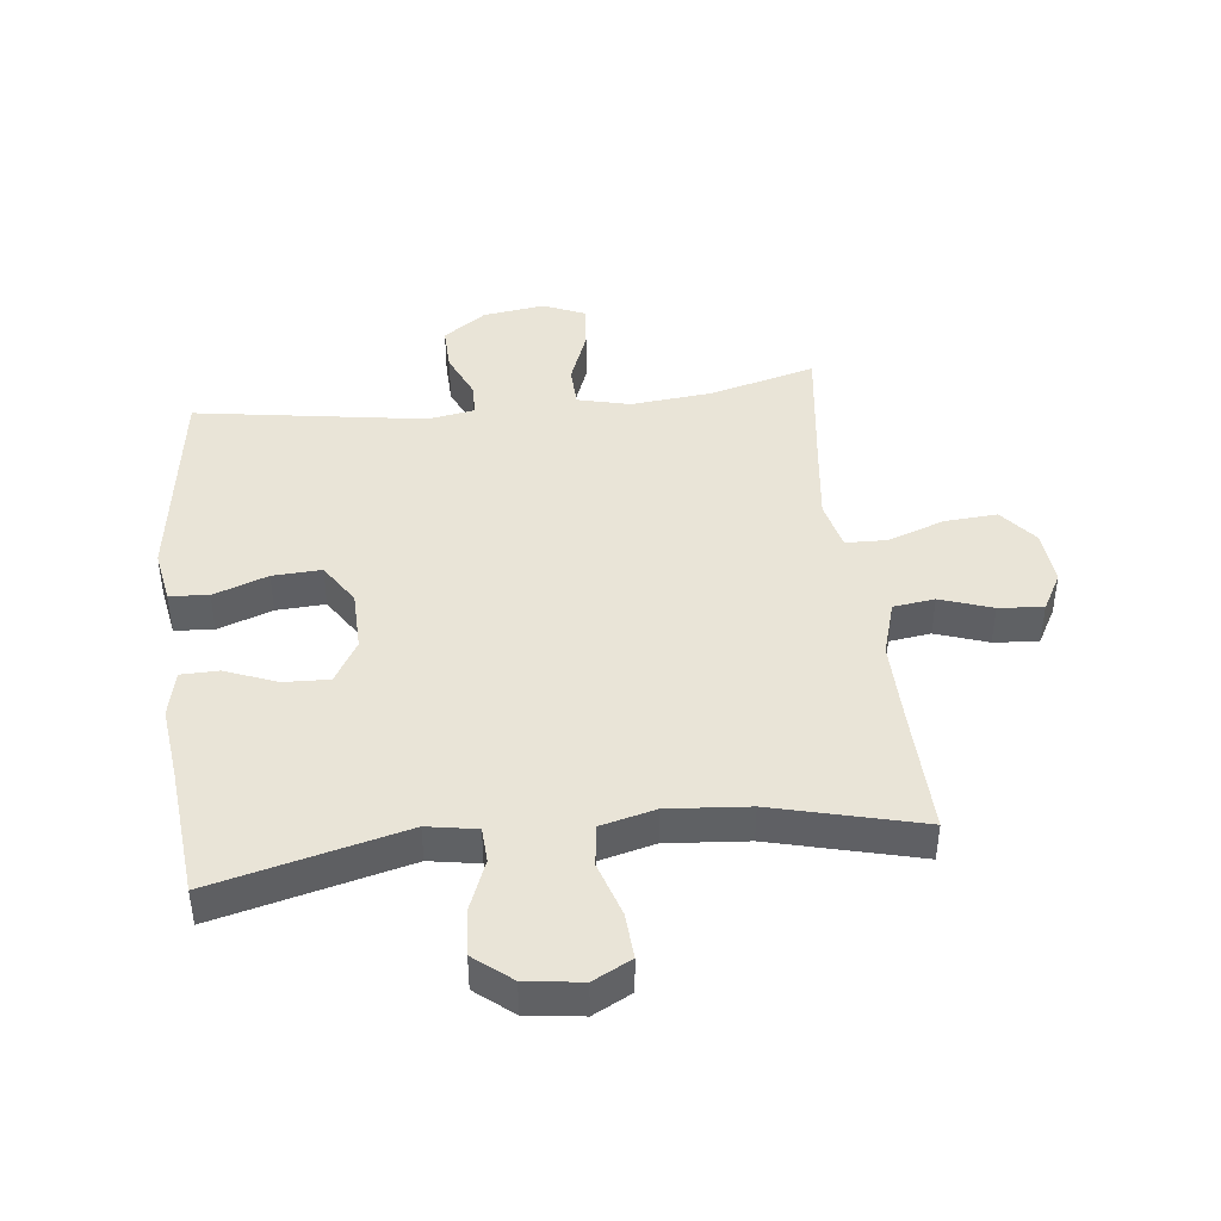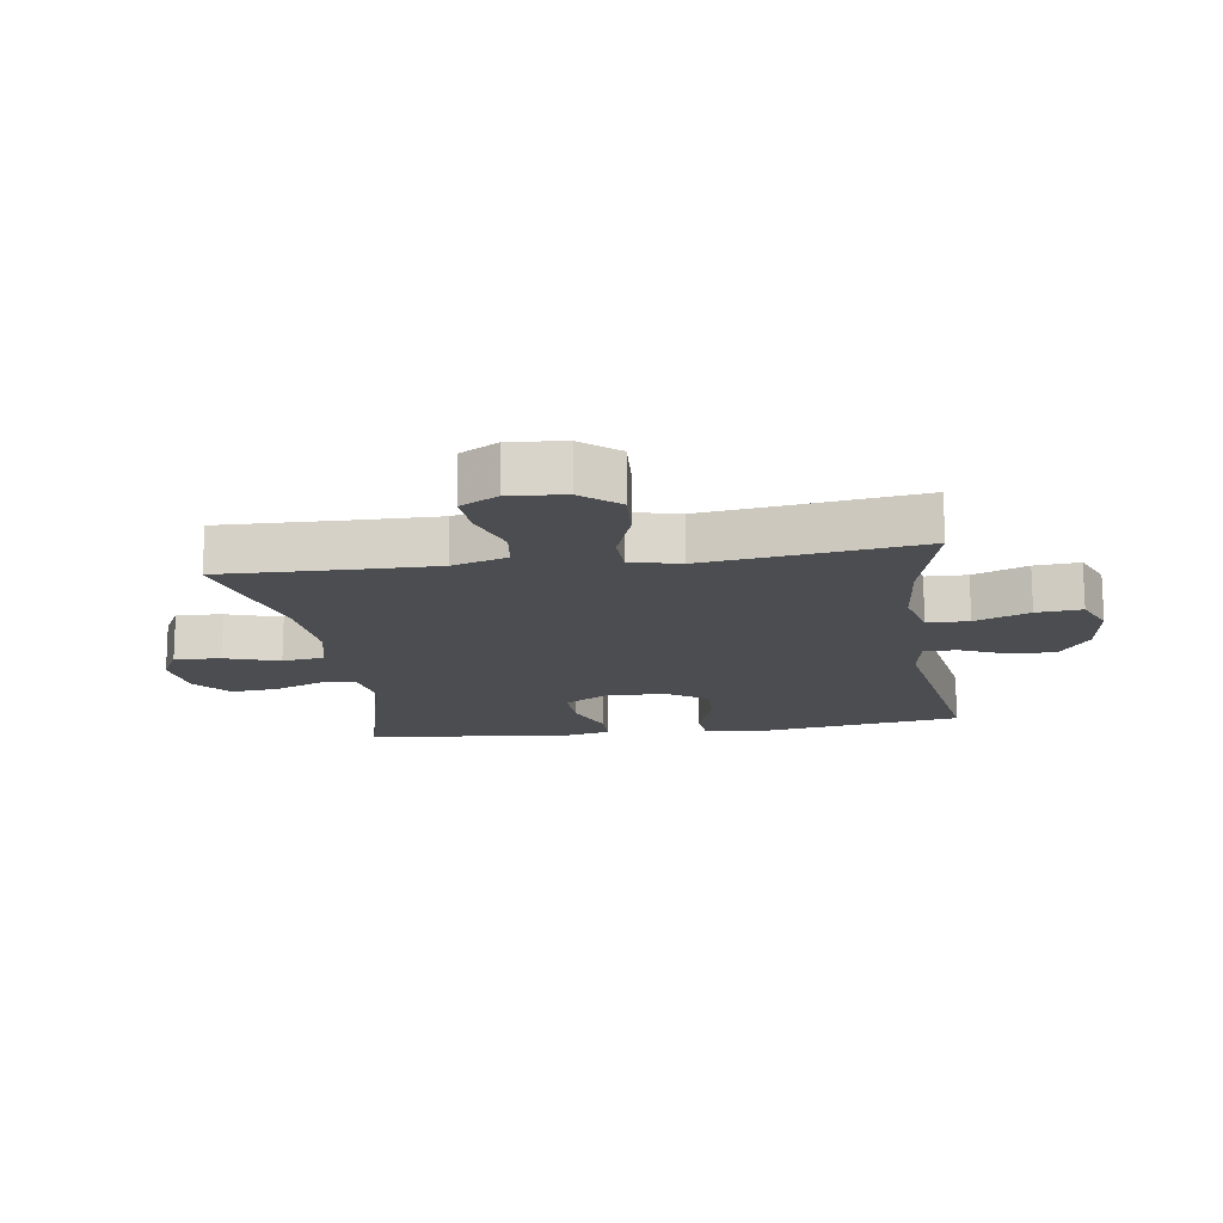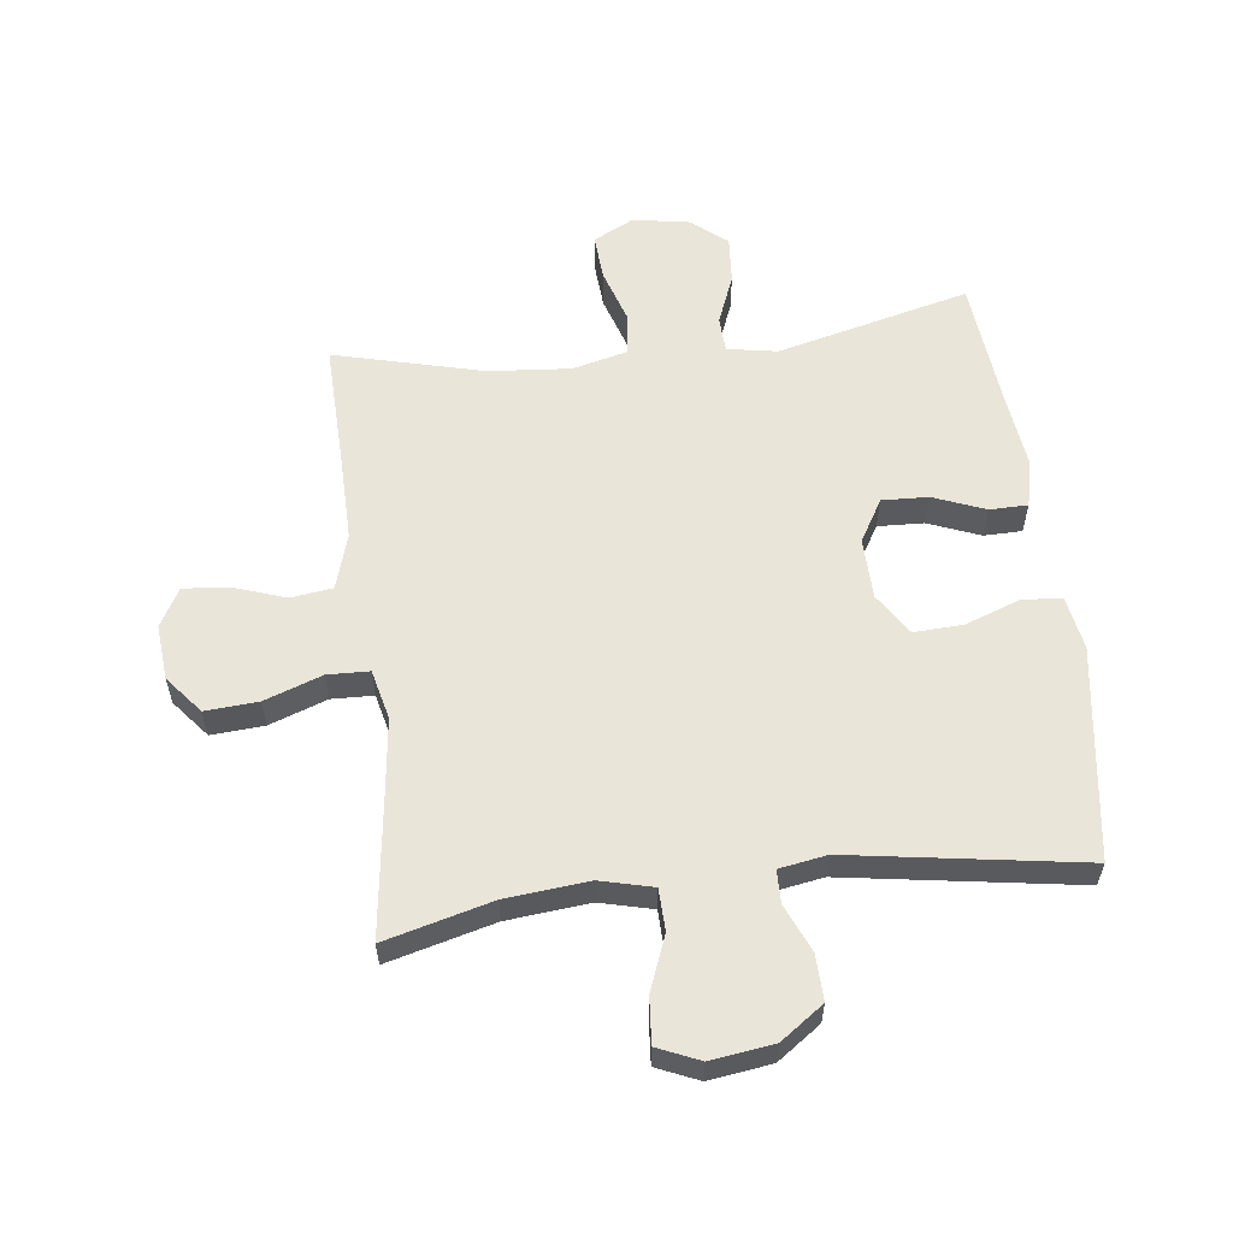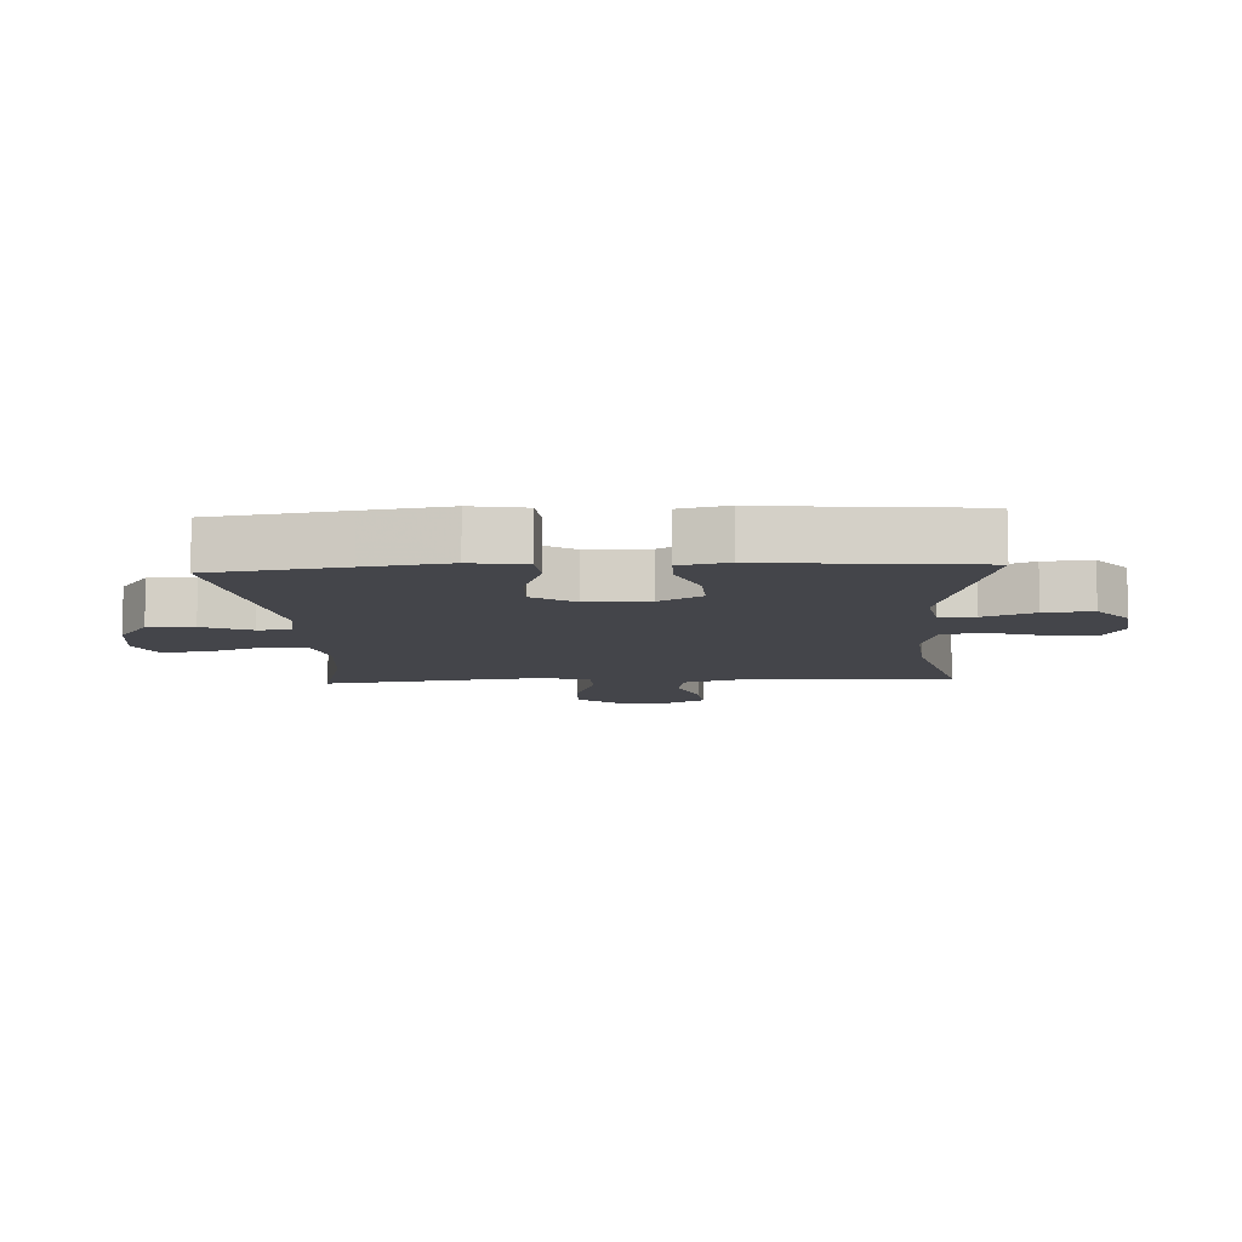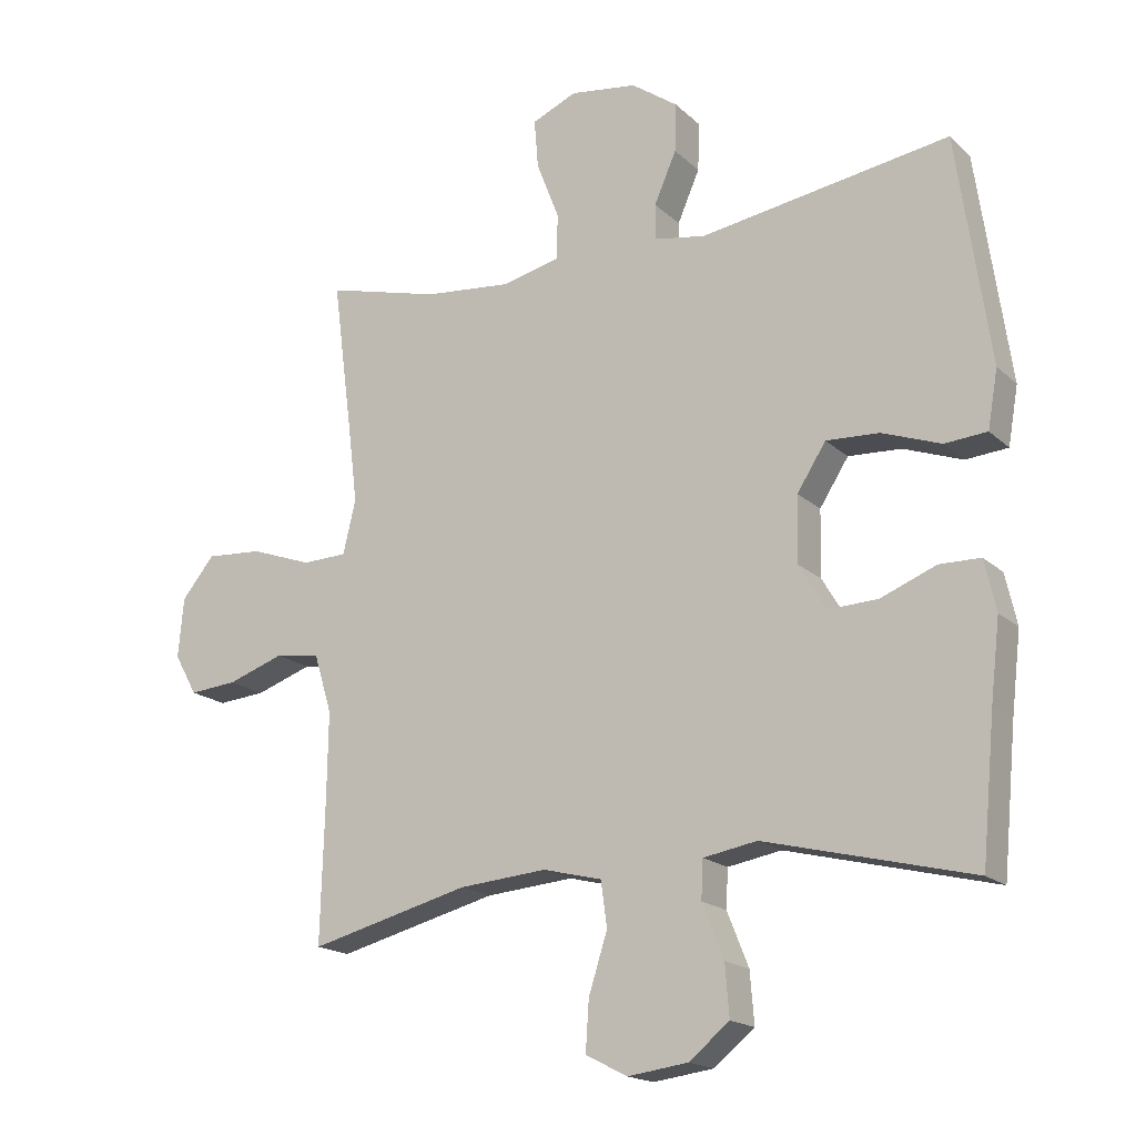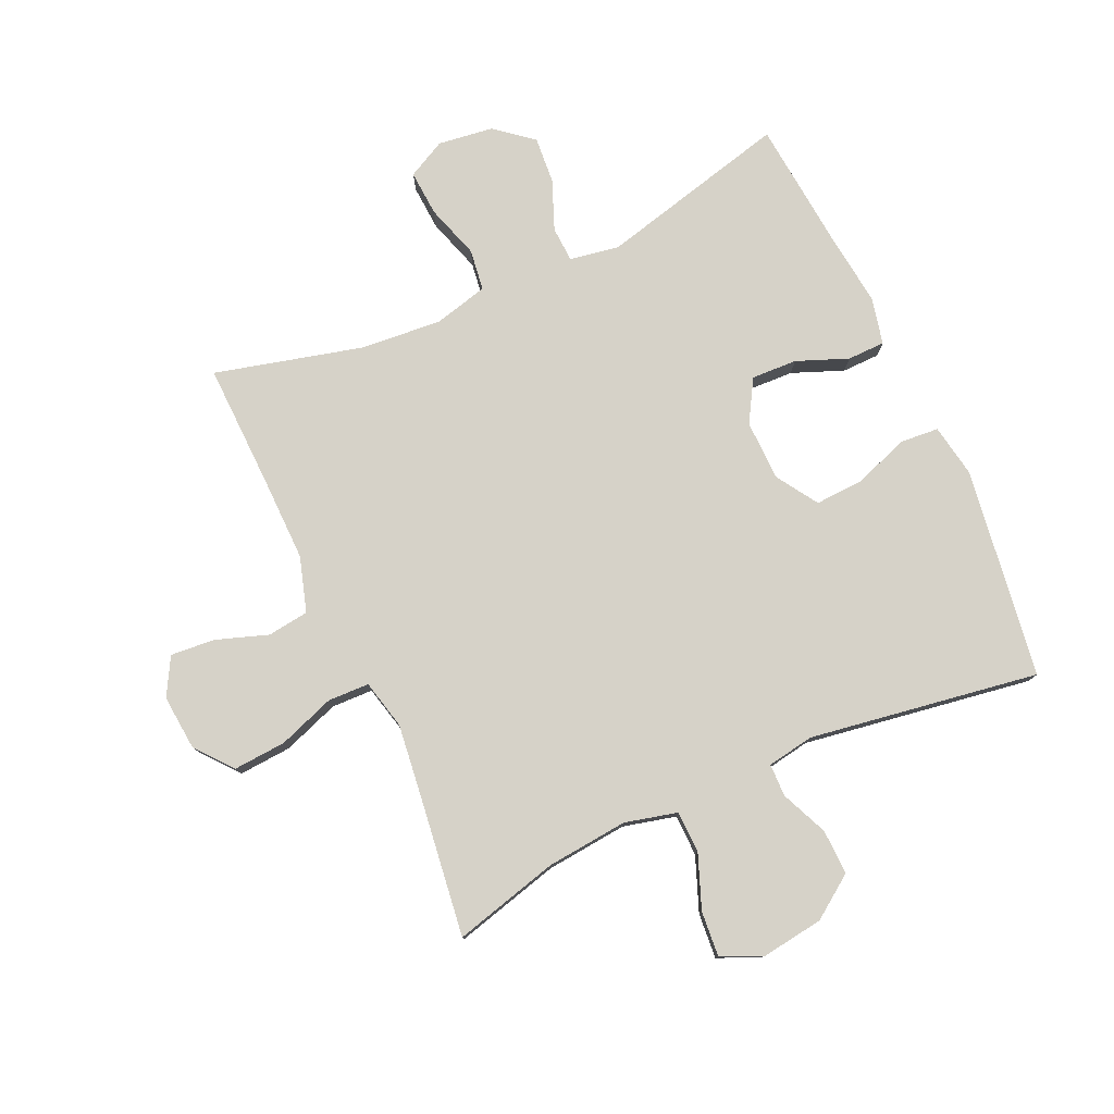
<metadata>
{"format":"obj","ext":"obj","renderer":"f3d","projection":"perspective","resolution":1024,"background":"white","views":[{"elev":43.2,"azim":173.4,"up":"+Y"},{"elev":-15.7,"azim":-81.7,"up":"+Y"},{"elev":58.3,"azim":-6.9,"up":"+Y"},{"elev":-9.2,"azim":93.3,"up":"+Y"},{"elev":-17.7,"azim":30.7,"up":"+Z"},{"elev":78.4,"azim":-24.4,"up":"+Y"}]}
</metadata>
<code>
v 0.5 0.07 0.5
v 0.53 0.07 0.291
v 0.549 0.07 0.159
v 0.534 0.07 0.073
v 0.471 0.07 0.068
v 0.383 0.07 0.1
v 0.304 0.07 0.104
v 0.261 0.07 0.037
v 0.259 0.07 -0.061
v 0.299 0.07 -0.129
v 0.373 0.07 -0.126
v 0.456 0.07 -0.093
v 0.517 0.07 -0.094
v 0.534 0.07 -0.17
v 0.52 0.07 -0.289
v 0.5 0.07 -0.5
v 0.191 0.07 -0.423
v 0.111 0.07 -0.437
v 0.108 0.07 -0.494
v 0.14 0.07 -0.574
v 0.146 0.07 -0.65
v 0.086 0.07 -0.699
v -0.004 0.07 -0.711
v -0.066 0.07 -0.679
v -0.061 0.07 -0.605
v -0.033 0.07 -0.517
v -0.042 0.07 -0.45
v -0.13 0.07 -0.428
v -0.261 0.07 -0.439
v -0.5 0.07 -0.5
v -0.494 0.07 -0.294
v -0.492 0.07 -0.161
v -0.519 0.07 -0.072
v -0.586 0.07 -0.063
v -0.67 0.07 -0.092
v -0.742 0.07 -0.098
v -0.776 0.07 -0.037
v -0.768 0.07 0.052
v -0.719 0.07 0.112
v -0.634 0.07 0.106
v -0.542 0.07 0.073
v -0.475 0.07 0.075
v -0.456 0.07 0.155
v -0.471 0.07 0.278
v -0.5 0.07 0.5
v -0.329 0.07 0.455
v -0.197 0.07 0.442
v -0.112 0.07 0.463
v -0.11 0.07 0.53
v -0.144 0.07 0.618
v -0.15 0.07 0.691
v -0.083 0.07 0.72
v 0.017 0.07 0.706
v 0.086 0.07 0.657
v 0.084 0.07 0.584
v 0.051 0.07 0.508
v 0.052 0.07 0.455
v 0.128 0.07 0.442
v 0.5 0 0.5
v 0.53 0 0.291
v 0.549 0 0.159
v 0.534 0 0.073
v 0.471 0 0.068
v 0.383 0 0.1
v 0.304 0 0.104
v 0.261 0 0.037
v 0.259 0 -0.061
v 0.299 0 -0.129
v 0.373 0 -0.126
v 0.456 0 -0.093
v 0.517 0 -0.094
v 0.534 0 -0.17
v 0.52 0 -0.289
v 0.5 0 -0.5
v 0.191 0 -0.423
v 0.111 0 -0.437
v 0.108 0 -0.494
v 0.14 0 -0.574
v 0.146 0 -0.65
v 0.086 0 -0.699
v -0.004 0 -0.711
v -0.066 0 -0.679
v -0.061 0 -0.605
v -0.033 0 -0.517
v -0.042 0 -0.45
v -0.13 0 -0.428
v -0.261 0 -0.439
v -0.5 0 -0.5
v -0.494 0 -0.294
v -0.492 0 -0.161
v -0.519 0 -0.072
v -0.586 0 -0.063
v -0.67 0 -0.092
v -0.742 0 -0.098
v -0.776 0 -0.037
v -0.768 0 0.052
v -0.719 0 0.112
v -0.634 0 0.106
v -0.542 0 0.073
v -0.475 0 0.075
v -0.456 0 0.155
v -0.471 0 0.278
v -0.5 0 0.5
v -0.329 0 0.455
v -0.197 0 0.442
v -0.112 0 0.463
v -0.11 0 0.53
v -0.144 0 0.618
v -0.15 0 0.691
v -0.083 0 0.72
v 0.017 0 0.706
v 0.086 0 0.657
v 0.084 0 0.584
v 0.051 0 0.508
v 0.052 0 0.455
v 0.128 0 0.442
f 54 55 56
f 53 54 56
f 52 53 56
f 51 52 56
f 50 51 56
f 49 50 56
f 48 49 56 57
f 47 48 57 58
f 44 45 46
f 43 44 46 47
f 42 43 47 58
f 39 40 41
f 38 39 41
f 37 38 41
f 36 37 41
f 35 36 41
f 34 35 41
f 33 34 41 42
f 58 1 2
f 42 58 2
f 33 42 2
f 32 33 2
f 29 30 31
f 28 29 31 32
f 24 25 26
f 23 24 26
f 22 23 26
f 21 22 26
f 20 21 26
f 19 20 26
f 18 19 26 27
f 27 28 32
f 18 27 32
f 17 18 32
f 13 14 15
f 12 13 15
f 11 12 15
f 15 16 17
f 11 15 17
f 10 11 17
f 4 5 6
f 3 4 6
f 2 3 6
f 2 6 7
f 32 2 7
f 9 10 17 32
f 8 9 32
f 7 8 32
f 114 113 112
f 114 112 111
f 114 111 110
f 114 110 109
f 114 109 108
f 114 108 107
f 115 114 107 106
f 116 115 106 105
f 104 103 102
f 105 104 102 101
f 116 105 101 100
f 99 98 97
f 99 97 96
f 99 96 95
f 99 95 94
f 99 94 93
f 99 93 92
f 100 99 92 91
f 60 59 116
f 60 116 100
f 60 100 91
f 60 91 90
f 89 88 87
f 90 89 87 86
f 84 83 82
f 84 82 81
f 84 81 80
f 84 80 79
f 84 79 78
f 84 78 77
f 85 84 77 76
f 90 86 85
f 90 85 76
f 90 76 75
f 73 72 71
f 73 71 70
f 73 70 69
f 75 74 73
f 75 73 69
f 75 69 68
f 64 63 62
f 64 62 61
f 64 61 60
f 65 64 60
f 65 60 90
f 90 75 68 67
f 90 67 66
f 90 66 65
f 1 59 60 2
f 2 60 61 3
f 3 61 62 4
f 4 62 63 5
f 5 63 64 6
f 6 64 65 7
f 7 65 66 8
f 8 66 67 9
f 9 67 68 10
f 10 68 69 11
f 11 69 70 12
f 12 70 71 13
f 13 71 72 14
f 14 72 73 15
f 15 73 74 16
f 16 74 75 17
f 17 75 76 18
f 18 76 77 19
f 19 77 78 20
f 20 78 79 21
f 21 79 80 22
f 22 80 81 23
f 23 81 82 24
f 24 82 83 25
f 25 83 84 26
f 26 84 85 27
f 27 85 86 28
f 28 86 87 29
f 29 87 88 30
f 30 88 89 31
f 31 89 90 32
f 32 90 91 33
f 33 91 92 34
f 34 92 93 35
f 35 93 94 36
f 36 94 95 37
f 37 95 96 38
f 38 96 97 39
f 39 97 98 40
f 40 98 99 41
f 41 99 100 42
f 42 100 101 43
f 43 101 102 44
f 44 102 103 45
f 45 103 104 46
f 46 104 105 47
f 47 105 106 48
f 48 106 107 49
f 49 107 108 50
f 50 108 109 51
f 51 109 110 52
f 52 110 111 53
f 53 111 112 54
f 54 112 113 55
f 55 113 114 56
f 56 114 115 57
f 57 115 116 58
f 58 116 59 1

</code>
